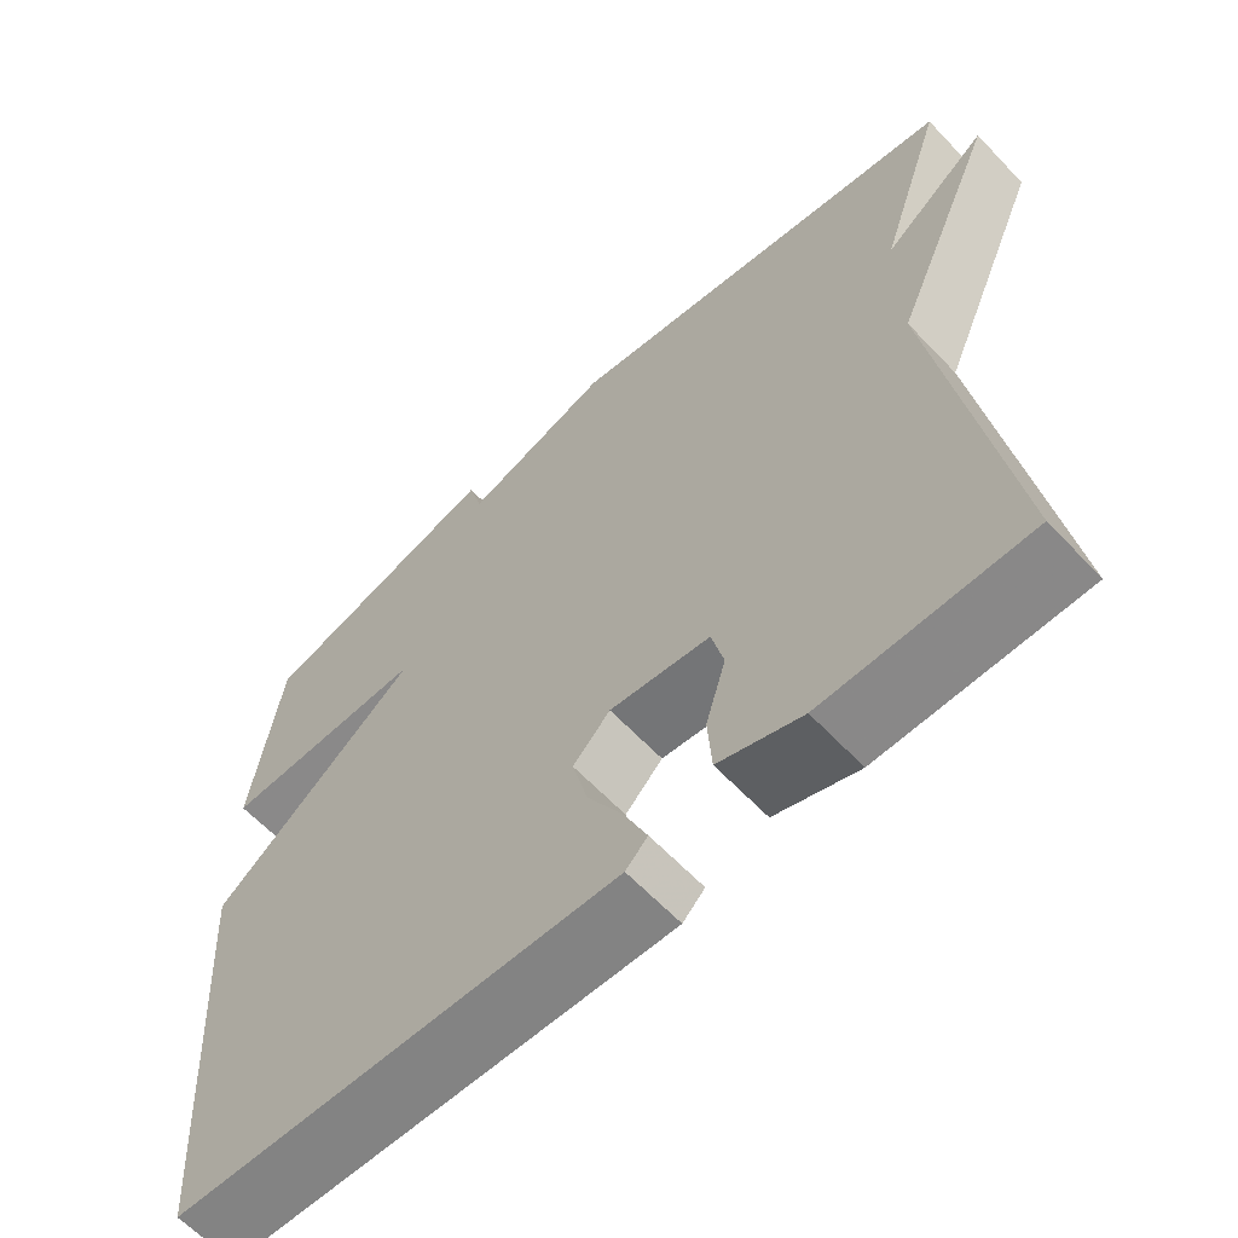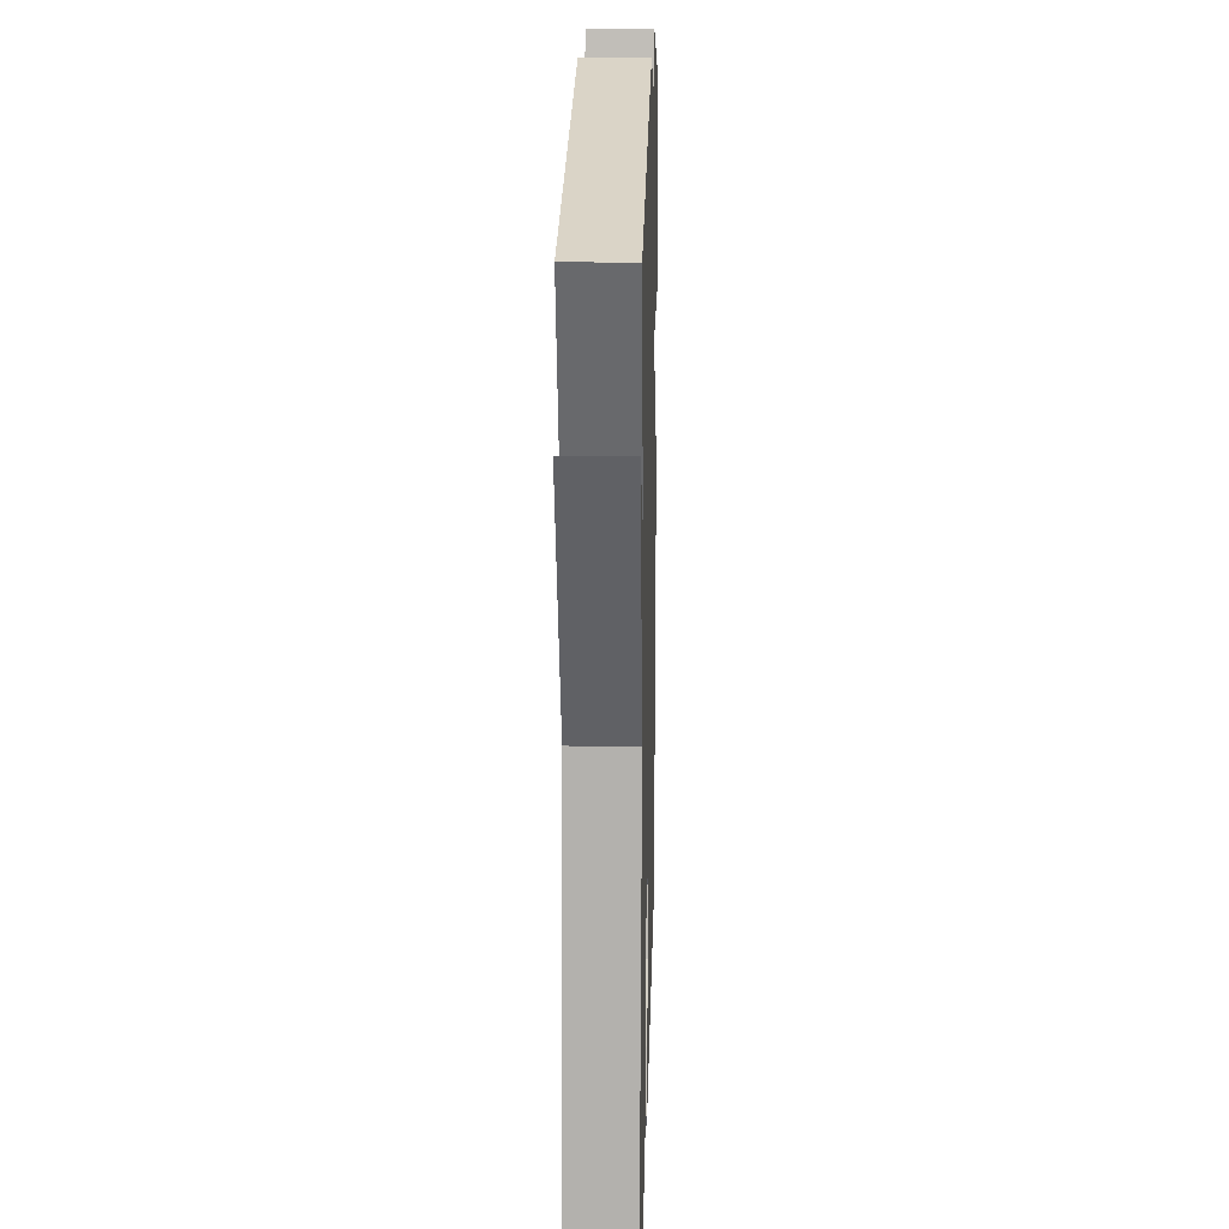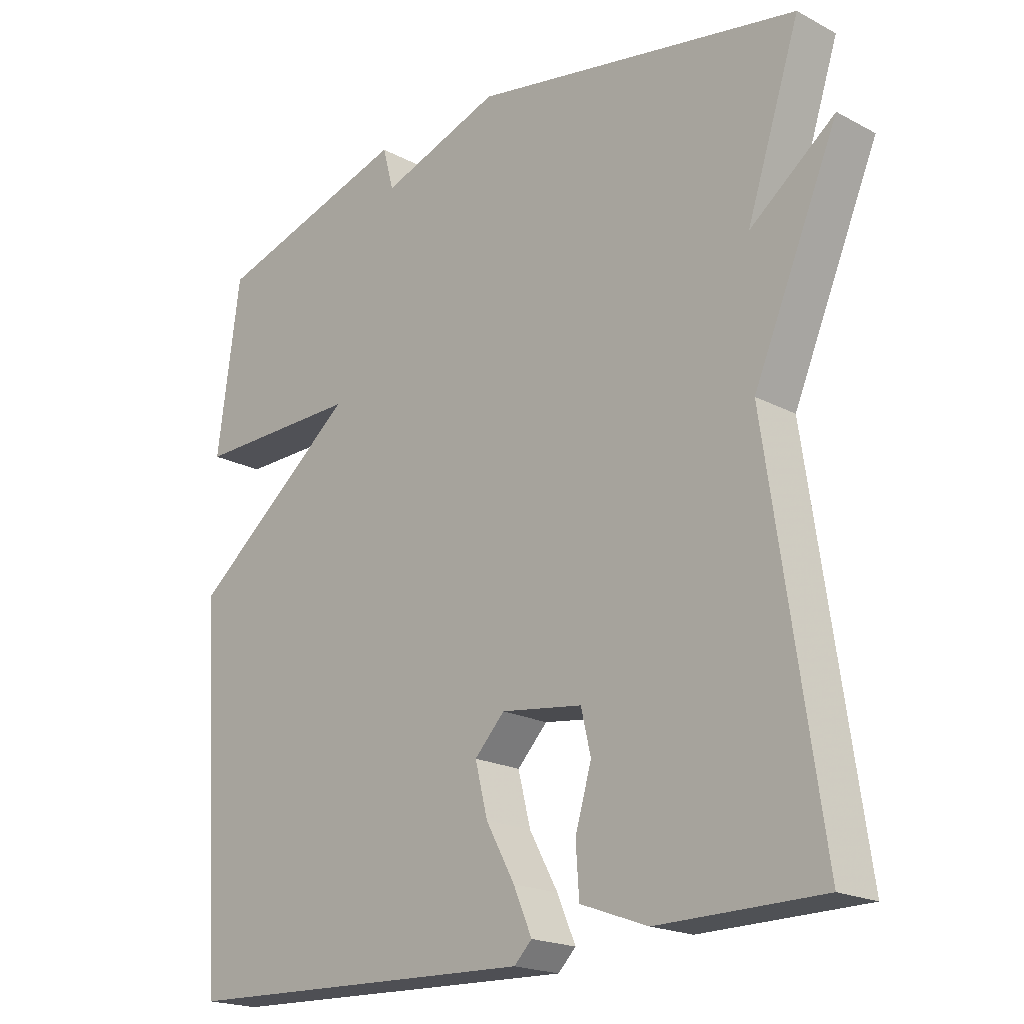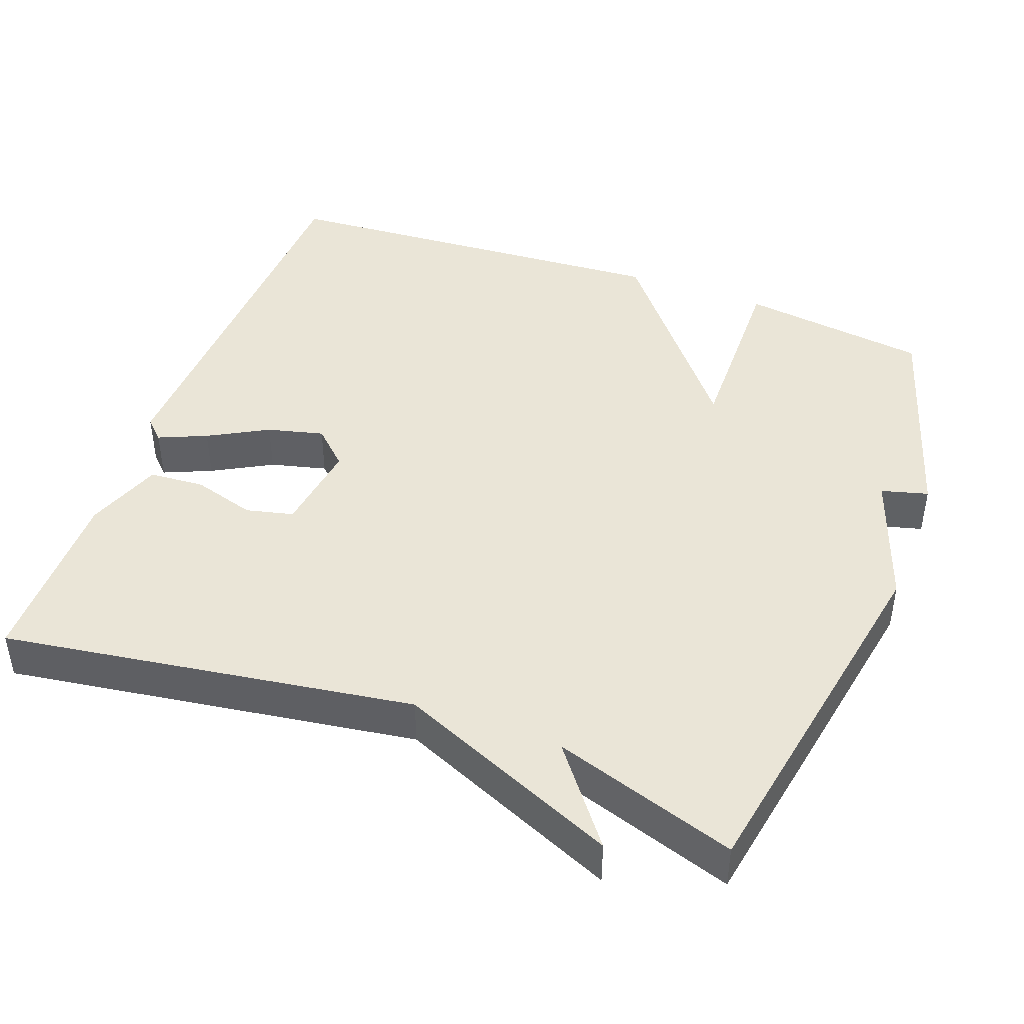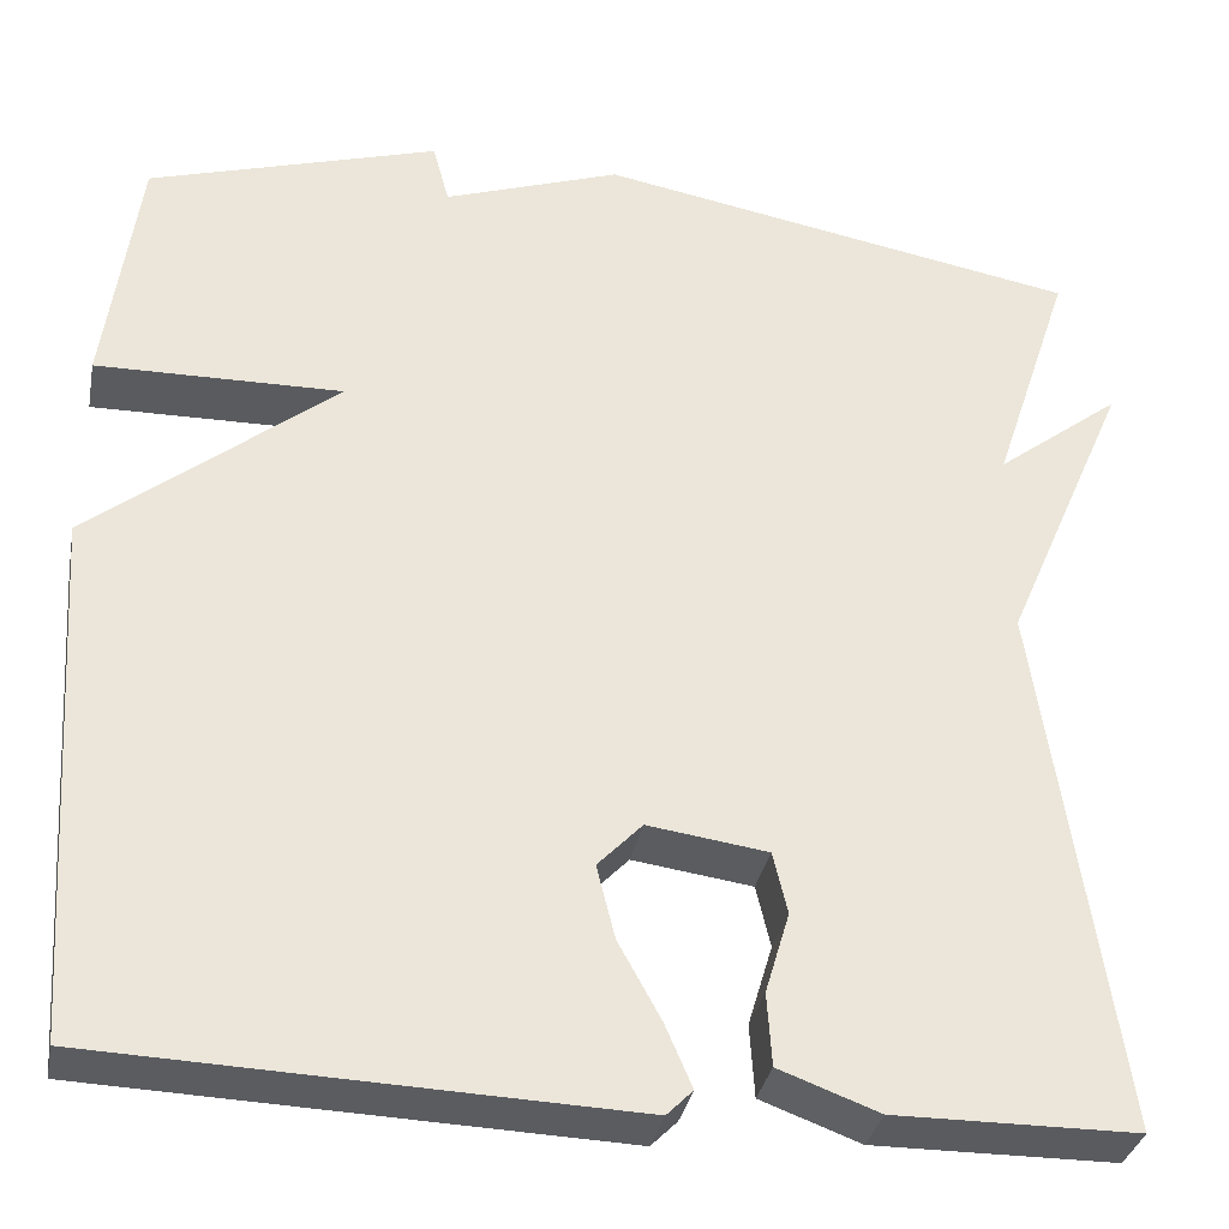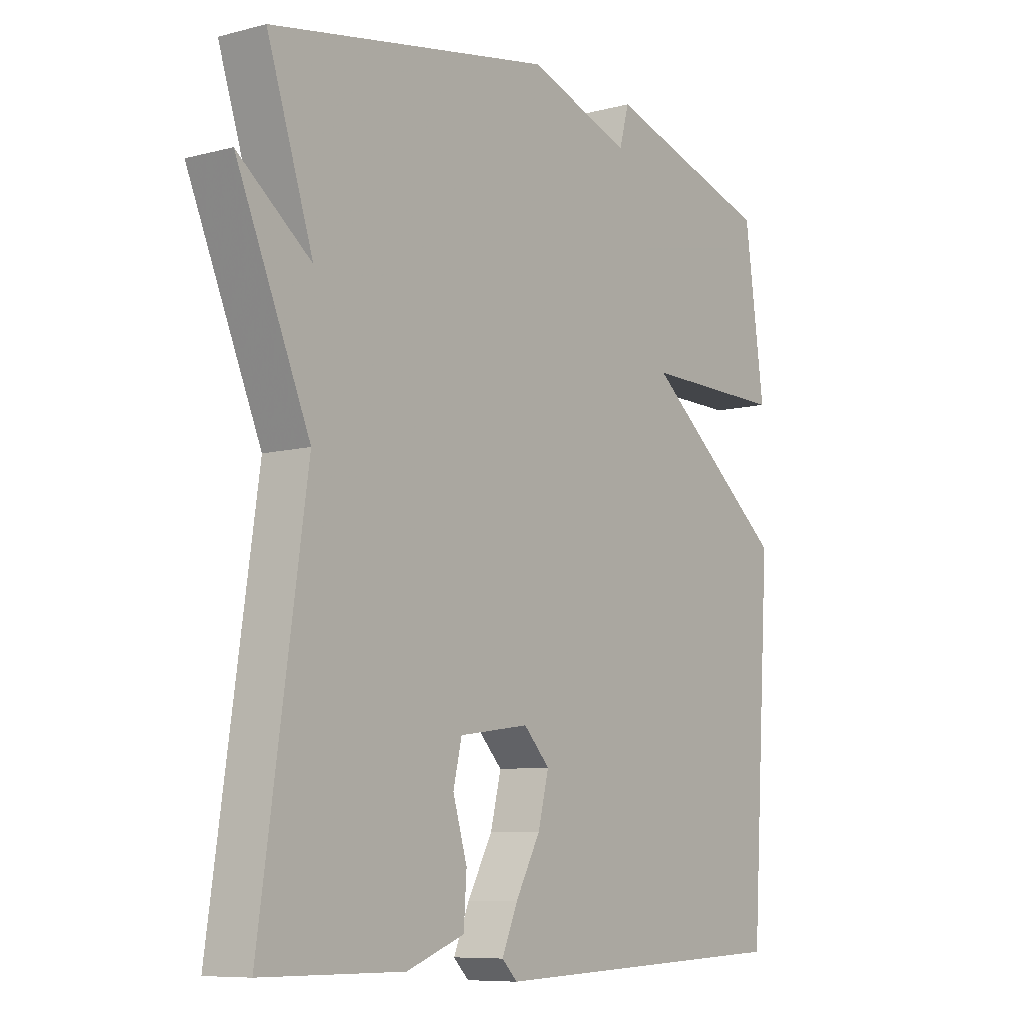
<metadata>
{"format":"obj","ext":"obj","renderer":"f3d","projection":"perspective","resolution":1024,"background":"white","views":[{"elev":-62.6,"azim":-136.7,"up":"+Z"},{"elev":18.8,"azim":-88.5,"up":"+Z"},{"elev":-19.7,"azim":-134.5,"up":"+Z"},{"elev":44.0,"azim":-69.7,"up":"+Y"},{"elev":-33.4,"azim":169.1,"up":"+Z"},{"elev":-8.2,"azim":-54.0,"up":"+Z"}]}
</metadata>
<code>
v -0.5 0.07 -0.5
v -0.419 0.07 0.054
v -0.548 0.07 0.353
v -0.419 0.07 0.254
v -0.5 0.07 0.5
v 0 0.07 0.59
v 0.183 0.07 0.527
v 0.2 0.07 0.59
v 0.5 0.07 0.5
v 0.535 0.07 0.245
v 0.281 0.07 0.249
v 0.535 0.07 0.045
v 0.5 0.07 -0.5
v -0.046 0.07 -0.52
v -0.073 0.07 -0.493
v -0.045 0.07 -0.428
v -0.001 0.07 -0.348
v 0.018 0.07 -0.272
v -0.028 0.07 -0.224
v -0.152 0.07 -0.241
v -0.167 0.07 -0.305
v -0.142 0.07 -0.389
v -0.147 0.07 -0.464
v -0.25 0.07 -0.502
v -0.5 0 -0.5
v -0.419 0 0.054
v -0.548 0 0.353
v -0.419 0 0.254
v -0.5 0 0.5
v 0 0 0.59
v 0.183 0 0.527
v 0.2 0 0.59
v 0.5 0 0.5
v 0.535 0 0.245
v 0.281 0 0.249
v 0.535 0 0.045
v 0.5 0 -0.5
v -0.046 0 -0.52
v -0.073 0 -0.493
v -0.045 0 -0.428
v -0.001 0 -0.348
v 0.018 0 -0.272
v -0.028 0 -0.224
v -0.152 0 -0.241
v -0.167 0 -0.305
v -0.142 0 -0.389
v -0.147 0 -0.464
v -0.25 0 -0.502
f 24 1 2
f 23 24 2
f 22 23 2
f 21 22 2
f 2 3 4
f 21 2 4
f 20 21 4
f 5 6 7
f 4 5 7
f 20 4 7
f 19 20 7
f 18 19 7
f 15 16 17
f 14 15 17
f 13 14 17
f 12 13 17
f 11 12 17 18
f 9 10 11
f 8 9 11
f 7 8 11
f 7 11 18
f 26 25 48
f 26 48 47
f 26 47 46
f 26 46 45
f 28 27 26
f 28 26 45
f 28 45 44
f 31 30 29
f 31 29 28
f 31 28 44
f 31 44 43
f 31 43 42
f 41 40 39
f 41 39 38
f 41 38 37
f 41 37 36
f 42 41 36 35
f 35 34 33
f 35 33 32
f 35 32 31
f 42 35 31
f 1 25 26 2
f 2 26 27 3
f 3 27 28 4
f 4 28 29 5
f 5 29 30 6
f 6 30 31 7
f 7 31 32 8
f 8 32 33 9
f 9 33 34 10
f 10 34 35 11
f 11 35 36 12
f 12 36 37 13
f 13 37 38 14
f 14 38 39 15
f 15 39 40 16
f 16 40 41 17
f 17 41 42 18
f 18 42 43 19
f 19 43 44 20
f 20 44 45 21
f 21 45 46 22
f 22 46 47 23
f 23 47 48 24
f 24 48 25 1

</code>
